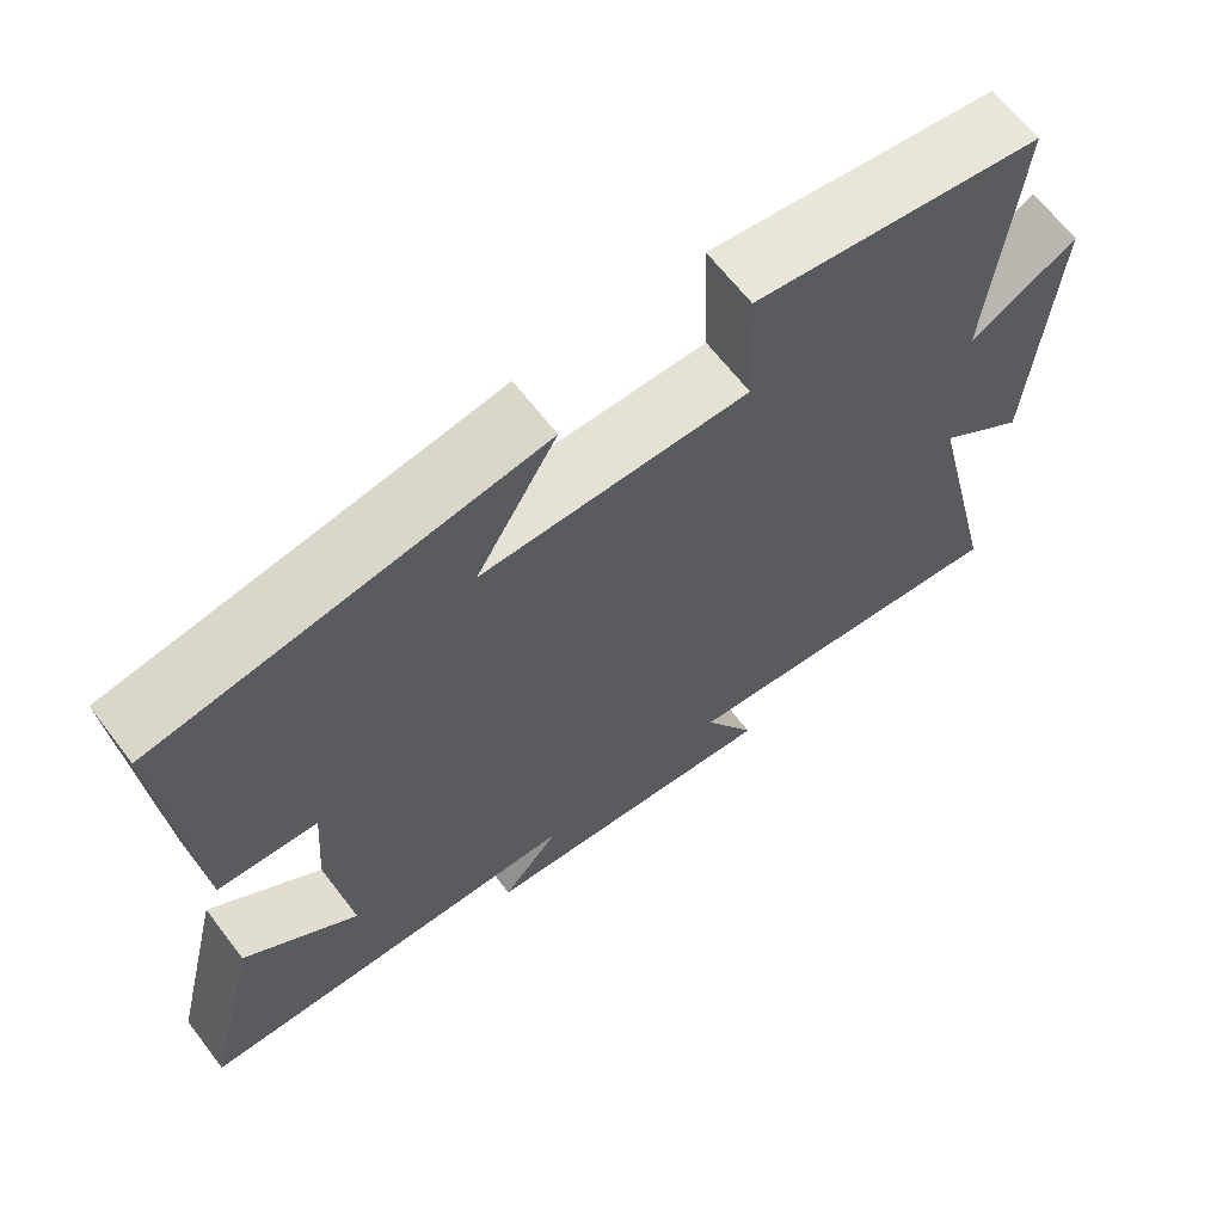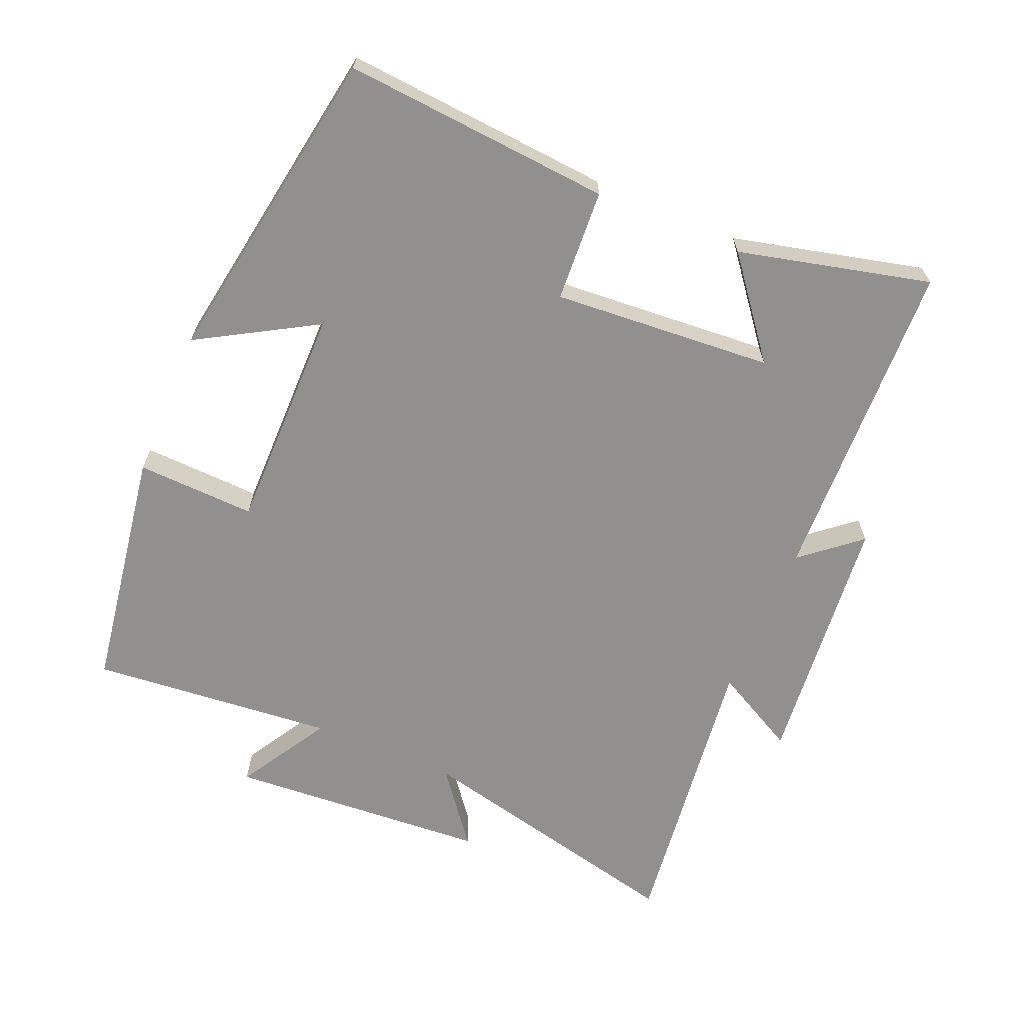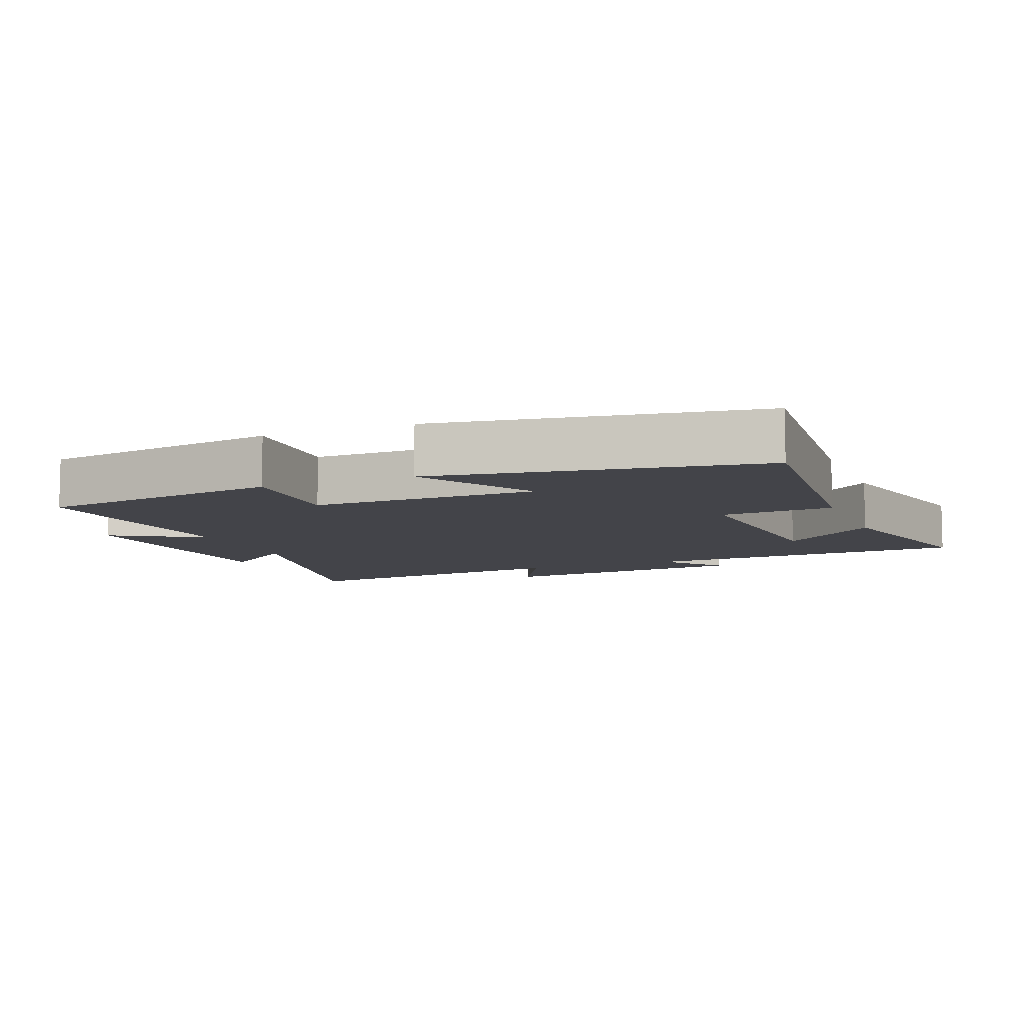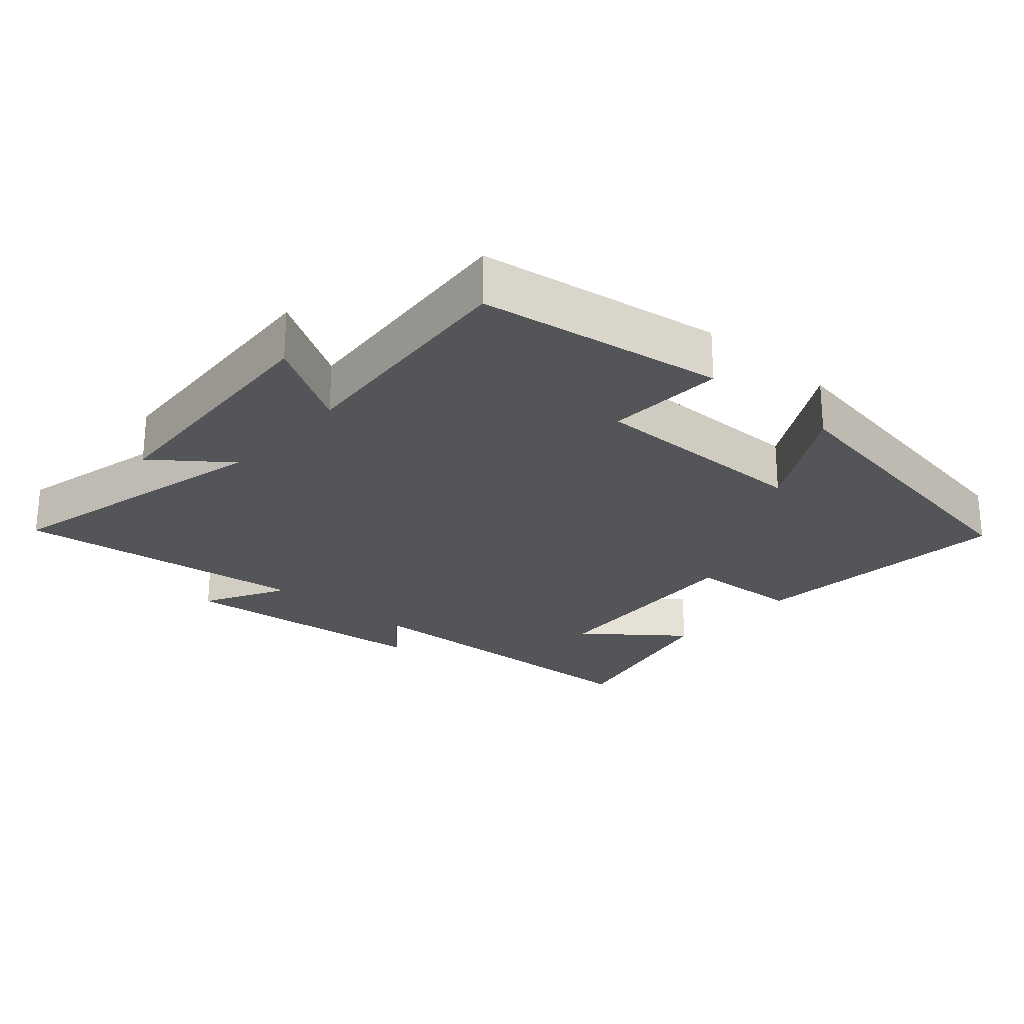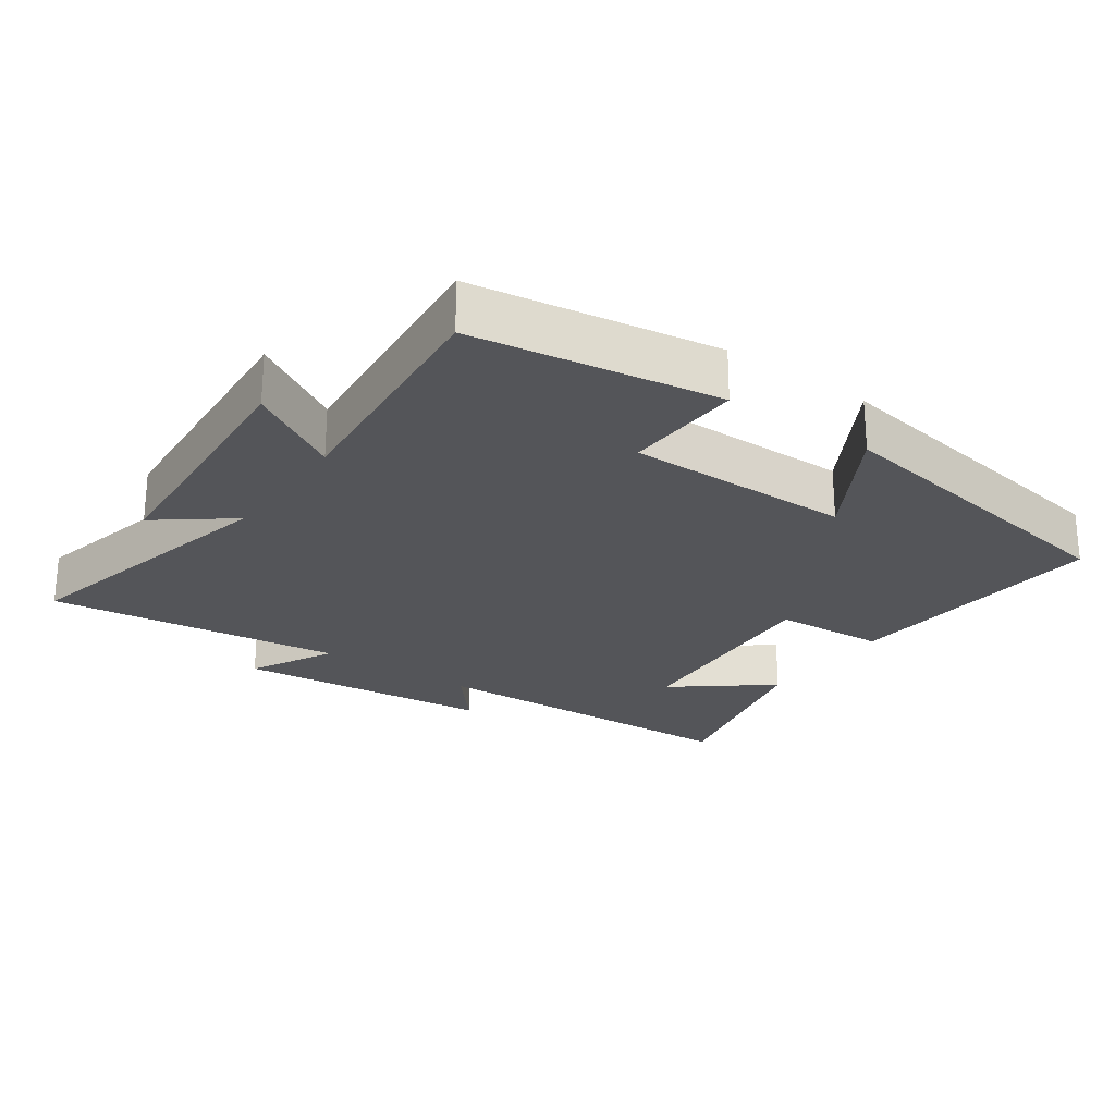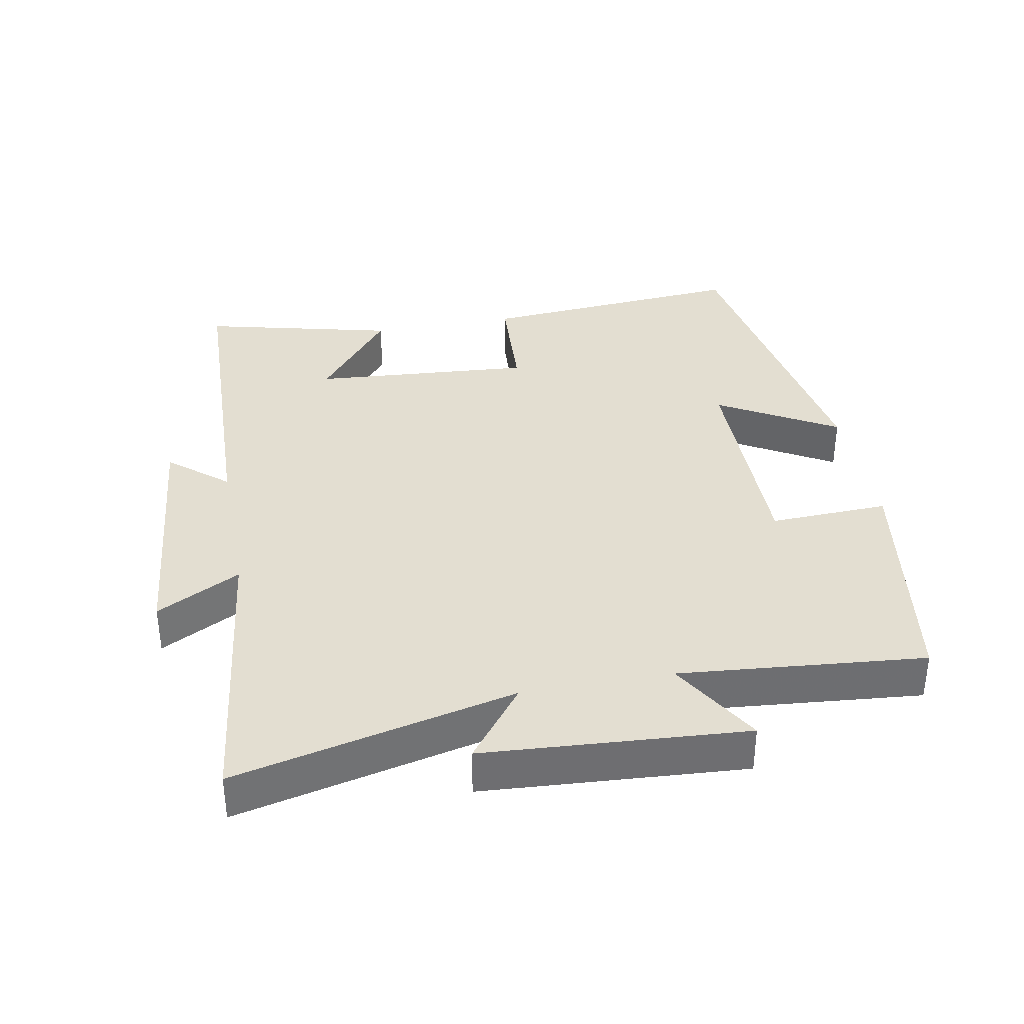
<metadata>
{"format":"obj","ext":"obj","renderer":"f3d","projection":"perspective","resolution":1024,"background":"white","views":[{"elev":65.3,"azim":142.5,"up":"+Z"},{"elev":-65.7,"azim":67.1,"up":"+Y"},{"elev":-8.4,"azim":21.9,"up":"+Y"},{"elev":-24.4,"azim":-41.7,"up":"+Y"},{"elev":-24.6,"azim":-35.1,"up":"+Y"},{"elev":36.0,"azim":-100.6,"up":"+Y"}]}
</metadata>
<code>
v -0.597 0.07 -0.554
v -0.5 0.07 -0.14
v -0.609 0.07 -0.224
v -0.635 0.07 0.162
v -0.5 0.07 0.082
v -0.533 0.07 0.444
v -0.171 0.07 0.5
v -0.178 0.07 0.324
v 0.156 0.07 0.326
v 0.055 0.07 0.5
v 0.532 0.07 0.422
v 0.5 0.07 0.025
v 0.334 0.07 0.015
v 0.358 0.07 -0.311
v 0.5 0.07 -0.199
v 0.569 0.07 -0.483
v 0.083 0.07 -0.5
v 0.155 0.07 -0.586
v -0.227 0.07 -0.624
v -0.161 0.07 -0.5
v -0.597 0 -0.554
v -0.5 0 -0.14
v -0.609 0 -0.224
v -0.635 0 0.162
v -0.5 0 0.082
v -0.533 0 0.444
v -0.171 0 0.5
v -0.178 0 0.324
v 0.156 0 0.326
v 0.055 0 0.5
v 0.532 0 0.422
v 0.5 0 0.025
v 0.334 0 0.015
v 0.358 0 -0.311
v 0.5 0 -0.199
v 0.569 0 -0.483
v 0.083 0 -0.5
v 0.155 0 -0.586
v -0.227 0 -0.624
v -0.161 0 -0.5
f 17 18 19 20
f 16 17 20
f 14 15 16
f 14 16 20
f 13 14 20 1
f 9 10 11 12
f 8 9 12 13
f 5 6 7 8
f 5 8 13
f 2 3 4 5
f 2 5 13
f 1 2 13
f 40 39 38 37
f 40 37 36
f 36 35 34
f 40 36 34
f 21 40 34 33
f 32 31 30 29
f 33 32 29 28
f 28 27 26 25
f 33 28 25
f 25 24 23 22
f 33 25 22
f 33 22 21
f 1 21 22 2
f 2 22 23 3
f 3 23 24 4
f 4 24 25 5
f 5 25 26 6
f 6 26 27 7
f 7 27 28 8
f 8 28 29 9
f 9 29 30 10
f 10 30 31 11
f 11 31 32 12
f 12 32 33 13
f 13 33 34 14
f 14 34 35 15
f 15 35 36 16
f 16 36 37 17
f 17 37 38 18
f 18 38 39 19
f 19 39 40 20
f 20 40 21 1

</code>
